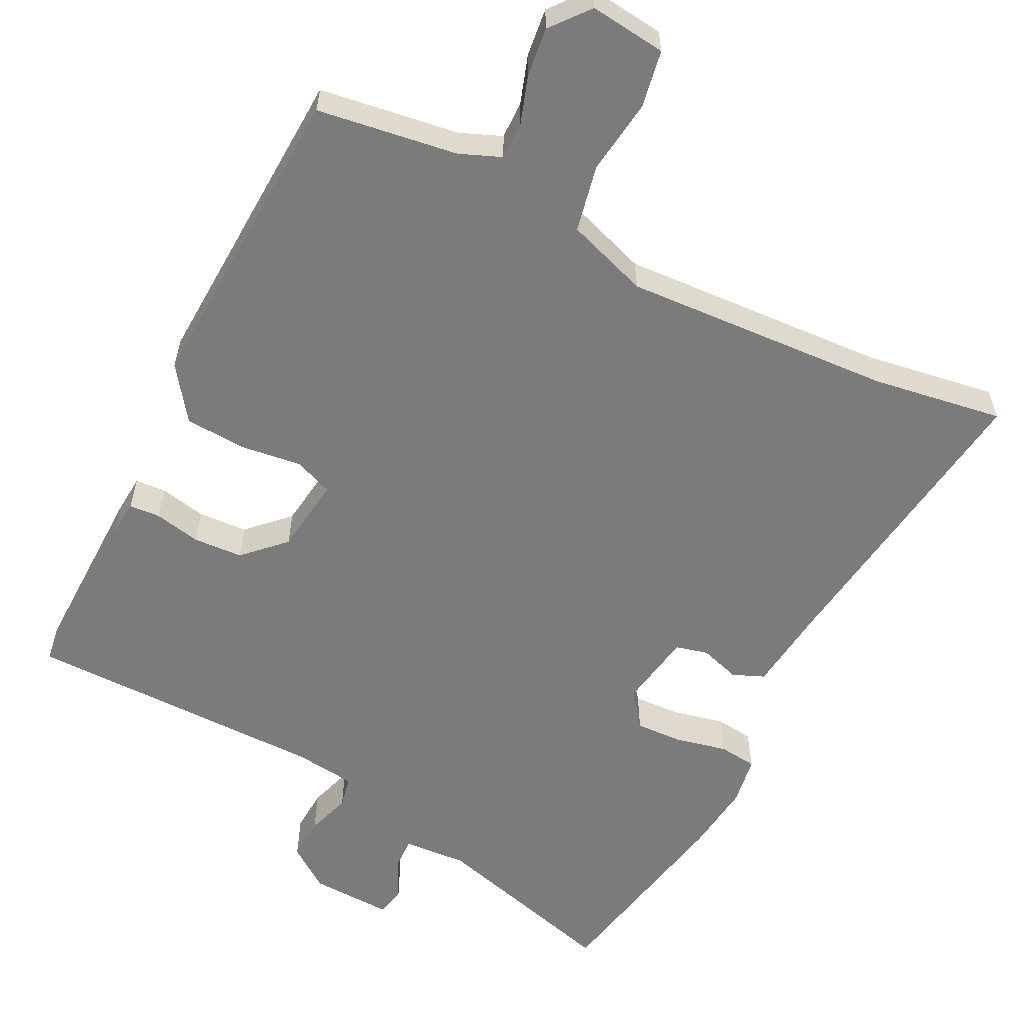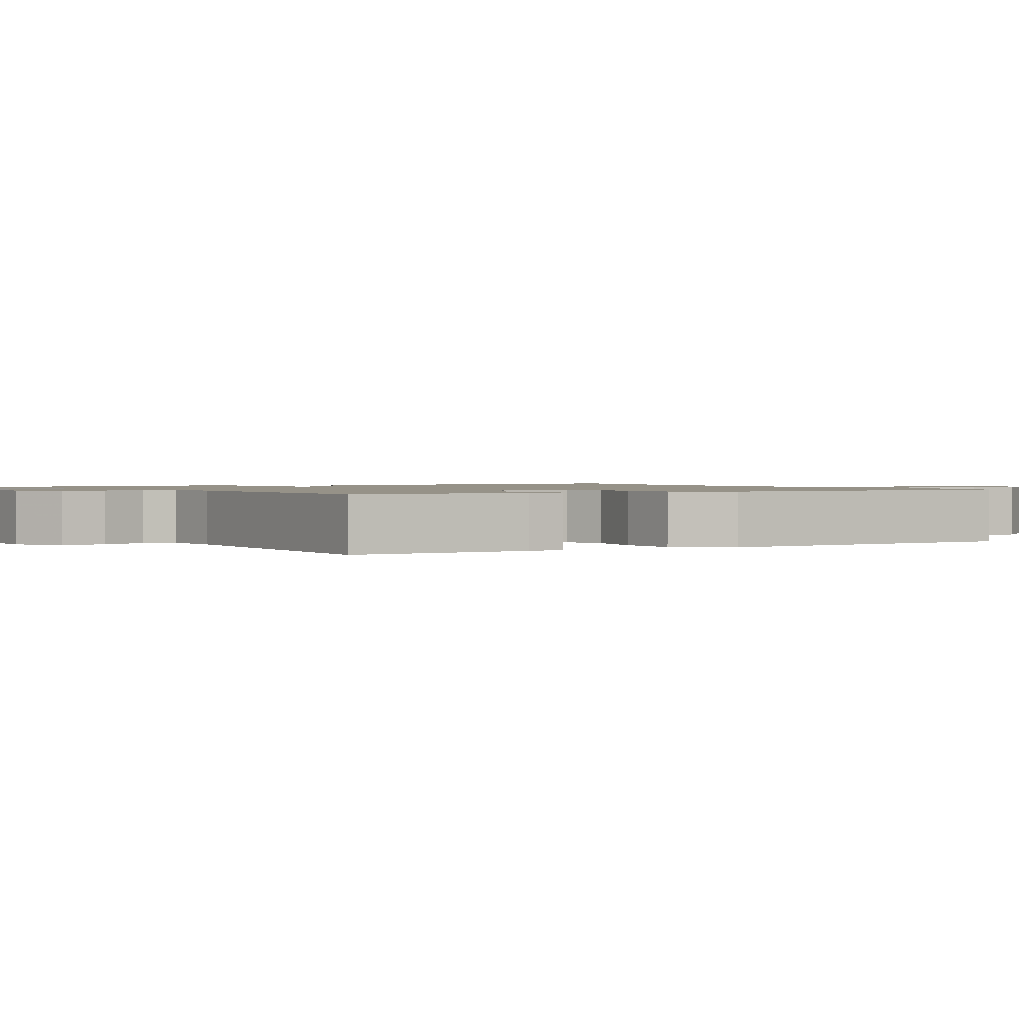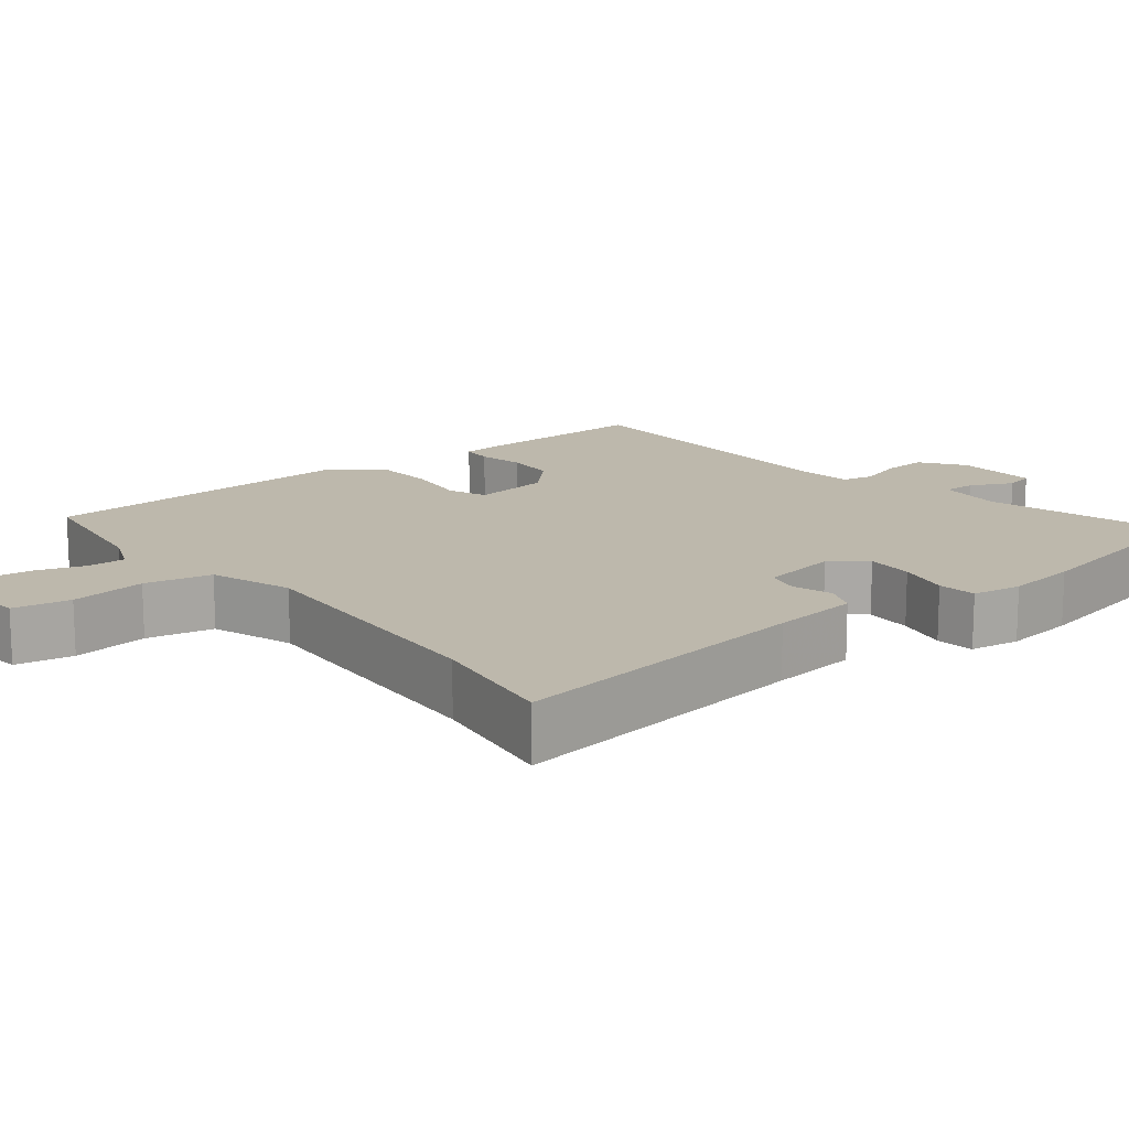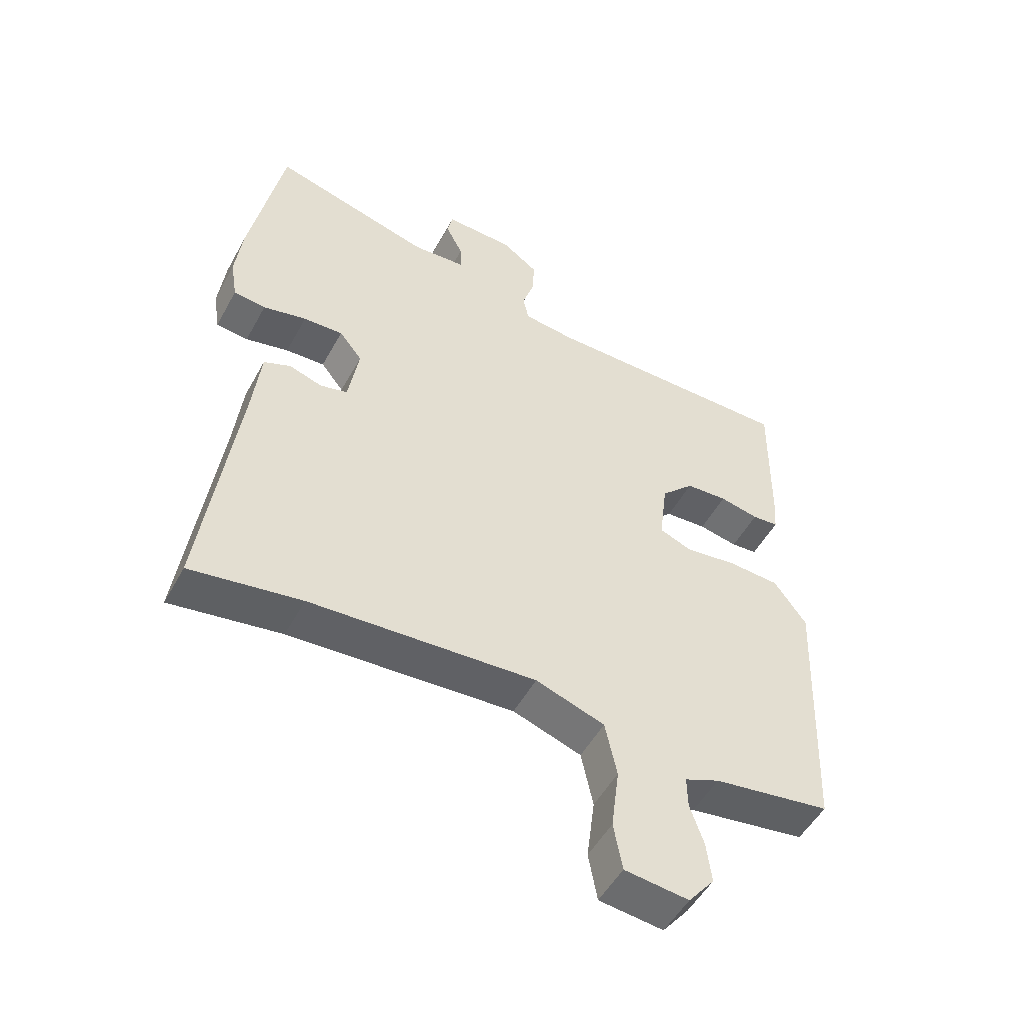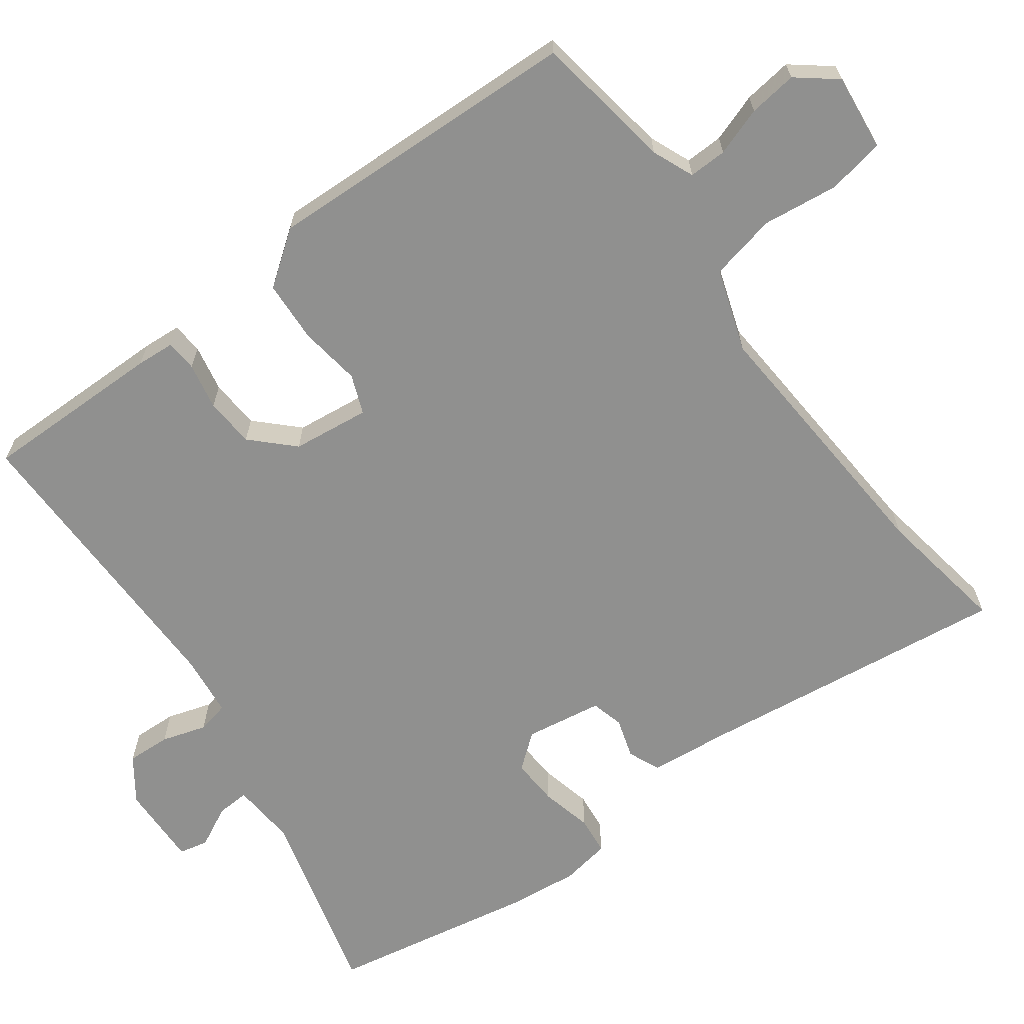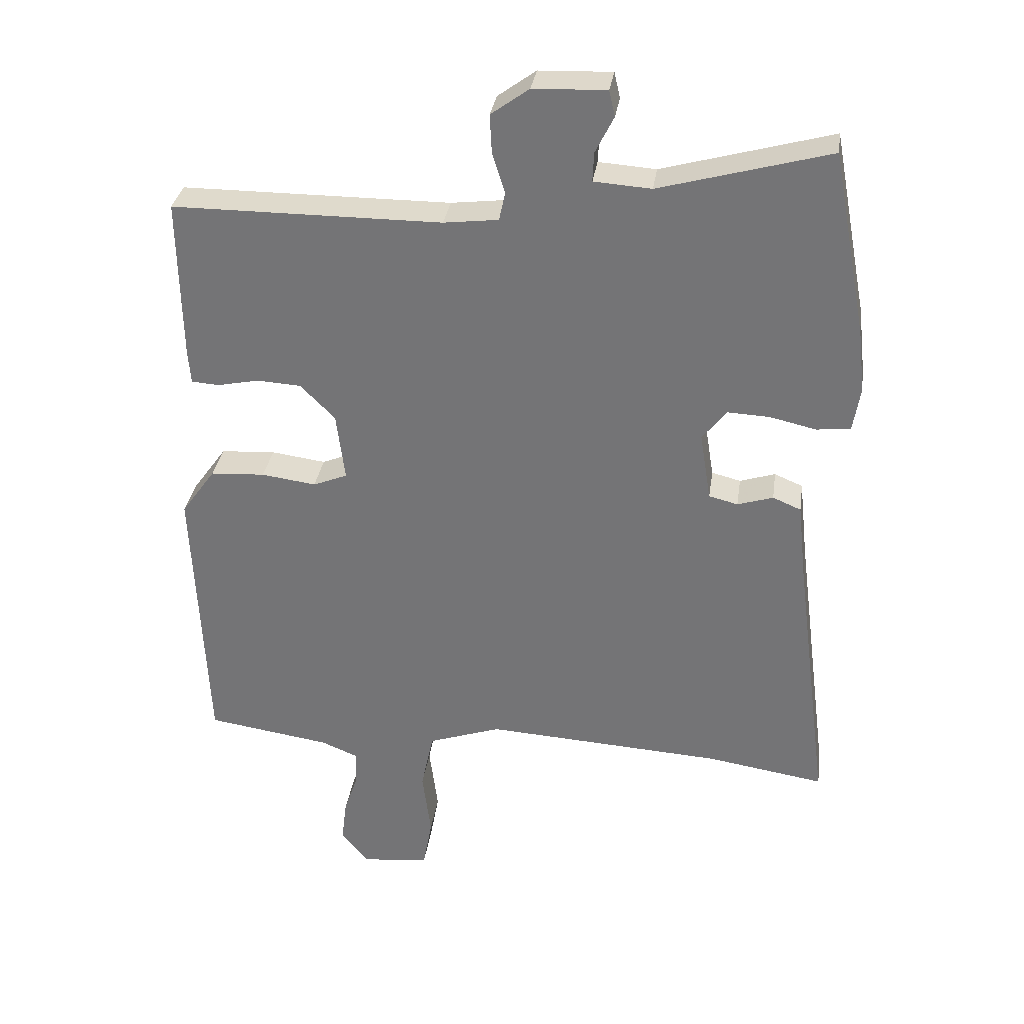
<metadata>
{"format":"obj","ext":"obj","renderer":"f3d","projection":"perspective","resolution":1024,"background":"white","views":[{"elev":-58.4,"azim":153.1,"up":"+Y"},{"elev":1.2,"azim":59.8,"up":"+Y"},{"elev":14.9,"azim":-128.8,"up":"+Y"},{"elev":-51.2,"azim":-28.0,"up":"+Z"},{"elev":-65.6,"azim":126.7,"up":"+Y"},{"elev":32.5,"azim":-171.8,"up":"+Z"}]}
</metadata>
<code>
v -0.531 0.07 0.339
v -0.478 0.07 0.617
v -0.22 0.07 0.546
v -0.133 0.07 0.552
v -0.135 0.07 0.596
v -0.163 0.07 0.652
v -0.154 0.07 0.691
v -0.043 0.07 0.687
v 0.015 0.07 0.645
v 0.012 0.07 0.586
v -0.007 0.07 0.526
v 0.002 0.07 0.483
v 0.085 0.07 0.473
v 0.494 0.07 0.472
v 0.49 0.07 0.227
v 0.486 0.07 0.176
v 0.444 0.07 0.173
v 0.381 0.07 0.186
v 0.314 0.07 0.182
v 0.261 0.07 0.129
v 0.248 0.07 0.025
v 0.3 0.07 0.004
v 0.383 0.07 0.015
v 0.466 0.07 0.01
v 0.518 0.07 -0.062
v 0.499 0.07 -0.49
v 0.31 0.07 -0.518
v 0.254 0.07 -0.541
v 0.255 0.07 -0.592
v 0.277 0.07 -0.657
v 0.285 0.07 -0.722
v 0.243 0.07 -0.774
v 0.14 0.07 -0.762
v 0.126 0.07 -0.685
v 0.139 0.07 -0.583
v 0.12 0.07 -0.493
v 0.009 0.07 -0.455
v -0.355 0.07 -0.477
v -0.533 0.07 -0.505
v -0.479 0.07 -0.092
v -0.466 0.07 0.026
v -0.423 0.07 0.044
v -0.369 0.07 0.027
v -0.325 0.07 0.038
v -0.308 0.07 0.142
v -0.345 0.07 0.189
v -0.409 0.07 0.186
v -0.479 0.07 0.17
v -0.531 0.07 0.176
v -0.542 0.07 0.243
v -0.531 0 0.339
v -0.478 0 0.617
v -0.22 0 0.546
v -0.133 0 0.552
v -0.135 0 0.596
v -0.163 0 0.652
v -0.154 0 0.691
v -0.043 0 0.687
v 0.015 0 0.645
v 0.012 0 0.586
v -0.007 0 0.526
v 0.002 0 0.483
v 0.085 0 0.473
v 0.494 0 0.472
v 0.49 0 0.227
v 0.486 0 0.176
v 0.444 0 0.173
v 0.381 0 0.186
v 0.314 0 0.182
v 0.261 0 0.129
v 0.248 0 0.025
v 0.3 0 0.004
v 0.383 0 0.015
v 0.466 0 0.01
v 0.518 0 -0.062
v 0.499 0 -0.49
v 0.31 0 -0.518
v 0.254 0 -0.541
v 0.255 0 -0.592
v 0.277 0 -0.657
v 0.285 0 -0.722
v 0.243 0 -0.774
v 0.14 0 -0.762
v 0.126 0 -0.685
v 0.139 0 -0.583
v 0.12 0 -0.493
v 0.009 0 -0.455
v -0.355 0 -0.477
v -0.533 0 -0.505
v -0.479 0 -0.092
v -0.466 0 0.026
v -0.423 0 0.044
v -0.369 0 0.027
v -0.325 0 0.038
v -0.308 0 0.142
v -0.345 0 0.189
v -0.409 0 0.186
v -0.479 0 0.17
v -0.531 0 0.176
v -0.542 0 0.243
f 1 2 3
f 50 1 3
f 49 50 3
f 48 49 3
f 47 48 3
f 46 47 3 4
f 45 46 4
f 44 45 4
f 40 41 42 43
f 40 43 44
f 39 40 44
f 38 39 44
f 37 38 44 4
f 33 34 35
f 32 33 35
f 31 32 35
f 30 31 35
f 29 30 35
f 28 29 35 36
f 27 28 36
f 27 36 37
f 26 27 37
f 25 26 37
f 24 25 37
f 23 24 37
f 22 23 37
f 16 17 18
f 15 16 18
f 14 15 18
f 13 14 18
f 12 13 18 19
f 9 10 11
f 8 9 11
f 7 8 11
f 6 7 11
f 5 6 11
f 5 11 12
f 12 19 20
f 5 12 20
f 4 5 20
f 21 22 37
f 4 20 21 37
f 53 52 51
f 53 51 100
f 53 100 99
f 53 99 98
f 53 98 97
f 54 53 97 96
f 54 96 95
f 54 95 94
f 93 92 91 90
f 94 93 90
f 94 90 89
f 94 89 88
f 54 94 88 87
f 85 84 83
f 85 83 82
f 85 82 81
f 85 81 80
f 85 80 79
f 86 85 79 78
f 86 78 77
f 87 86 77
f 87 77 76
f 87 76 75
f 87 75 74
f 87 74 73
f 87 73 72
f 68 67 66
f 68 66 65
f 68 65 64
f 68 64 63
f 69 68 63 62
f 61 60 59
f 61 59 58
f 61 58 57
f 61 57 56
f 61 56 55
f 62 61 55
f 70 69 62
f 70 62 55
f 70 55 54
f 87 72 71
f 87 71 70 54
f 1 51 52 2
f 2 52 53 3
f 3 53 54 4
f 4 54 55 5
f 5 55 56 6
f 6 56 57 7
f 7 57 58 8
f 8 58 59 9
f 9 59 60 10
f 10 60 61 11
f 11 61 62 12
f 12 62 63 13
f 13 63 64 14
f 14 64 65 15
f 15 65 66 16
f 16 66 67 17
f 17 67 68 18
f 18 68 69 19
f 19 69 70 20
f 20 70 71 21
f 21 71 72 22
f 22 72 73 23
f 23 73 74 24
f 24 74 75 25
f 25 75 76 26
f 26 76 77 27
f 27 77 78 28
f 28 78 79 29
f 29 79 80 30
f 30 80 81 31
f 31 81 82 32
f 32 82 83 33
f 33 83 84 34
f 34 84 85 35
f 35 85 86 36
f 36 86 87 37
f 37 87 88 38
f 38 88 89 39
f 39 89 90 40
f 40 90 91 41
f 41 91 92 42
f 42 92 93 43
f 43 93 94 44
f 44 94 95 45
f 45 95 96 46
f 46 96 97 47
f 47 97 98 48
f 48 98 99 49
f 49 99 100 50
f 50 100 51 1

</code>
